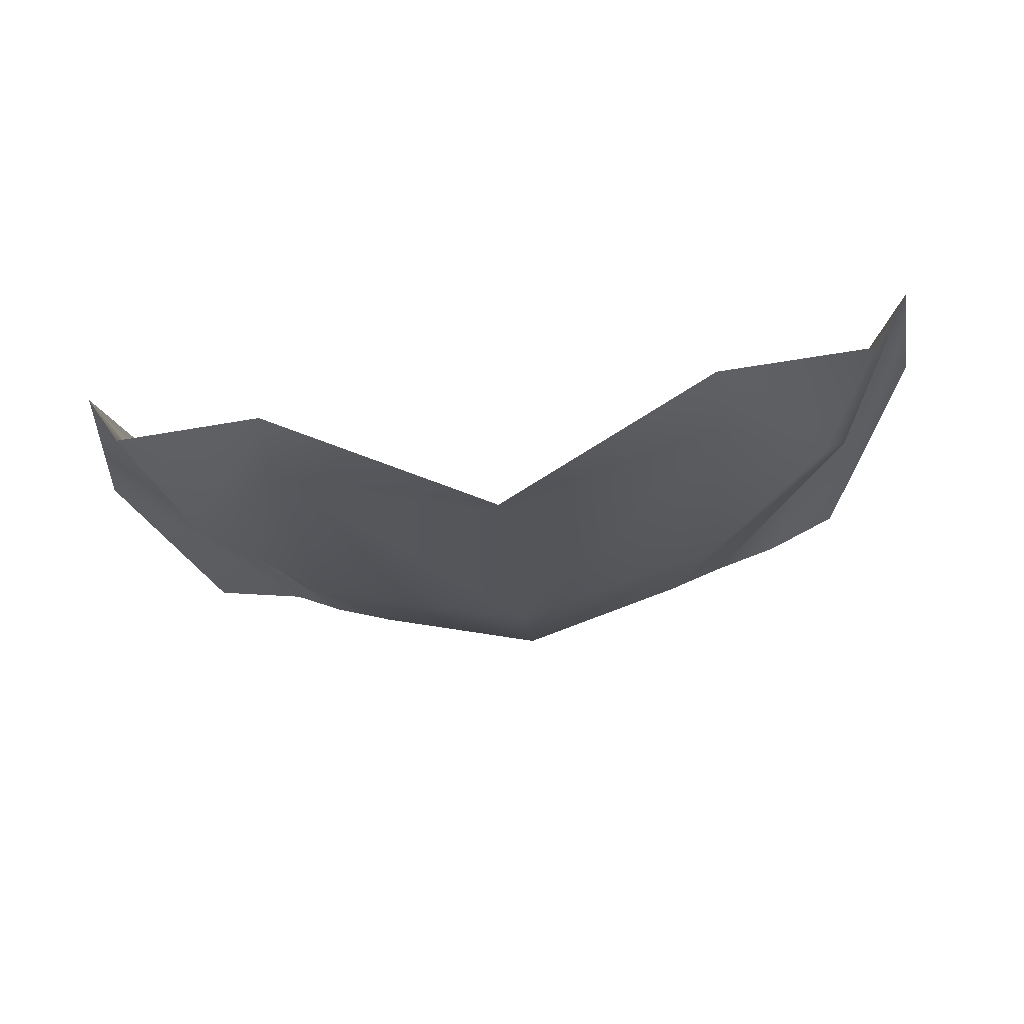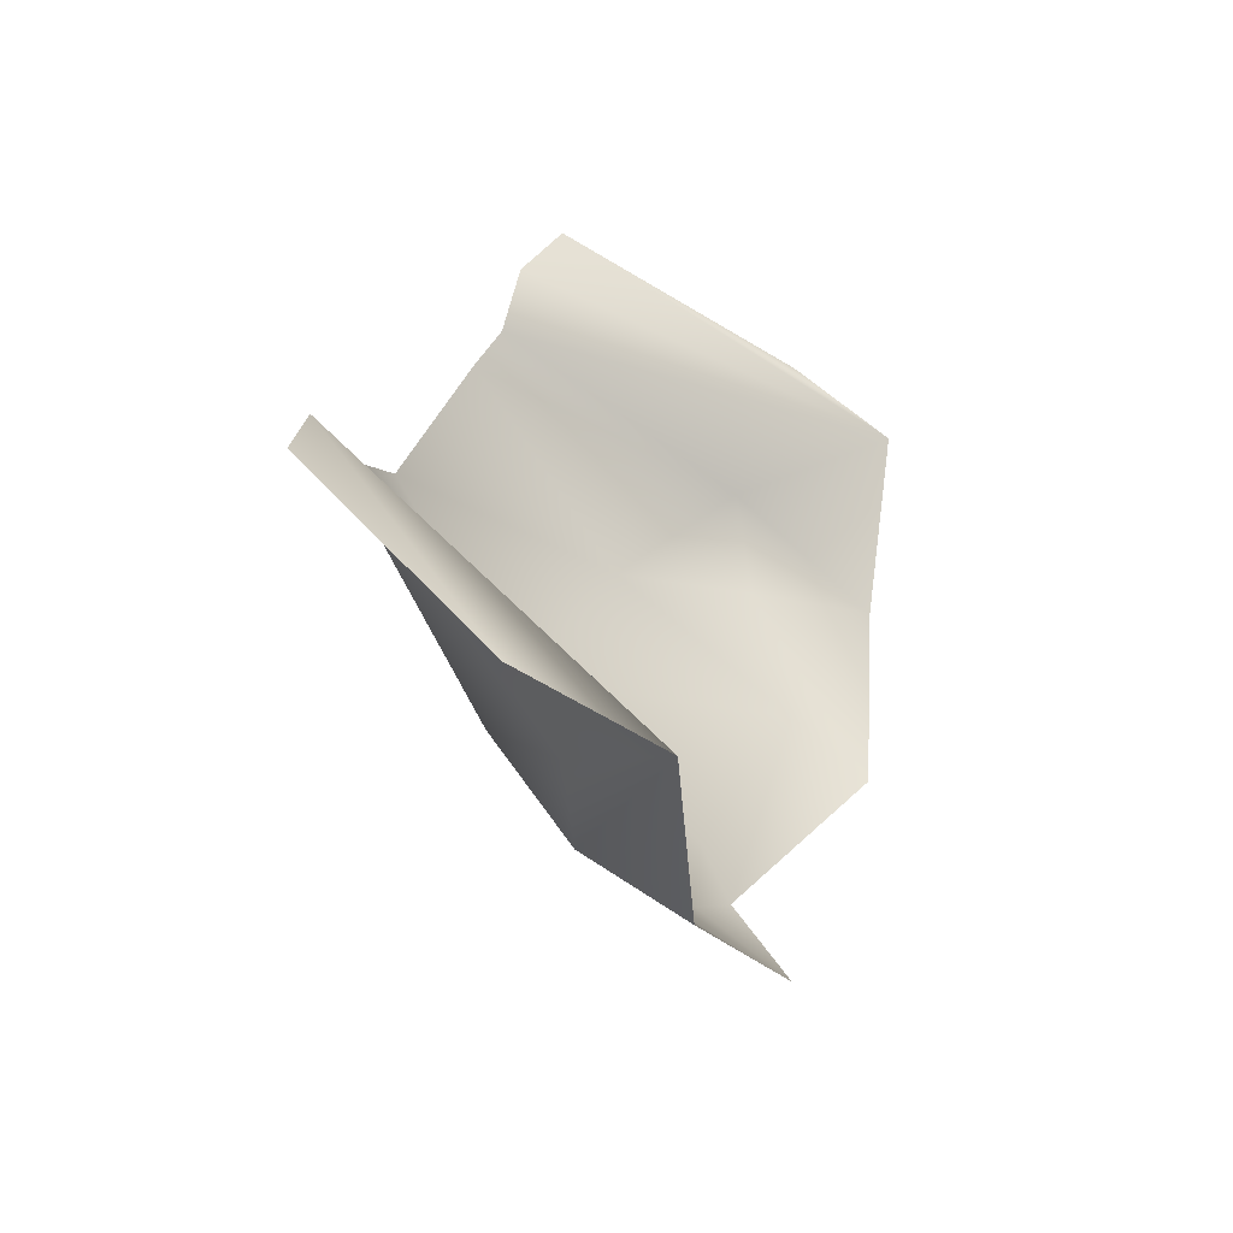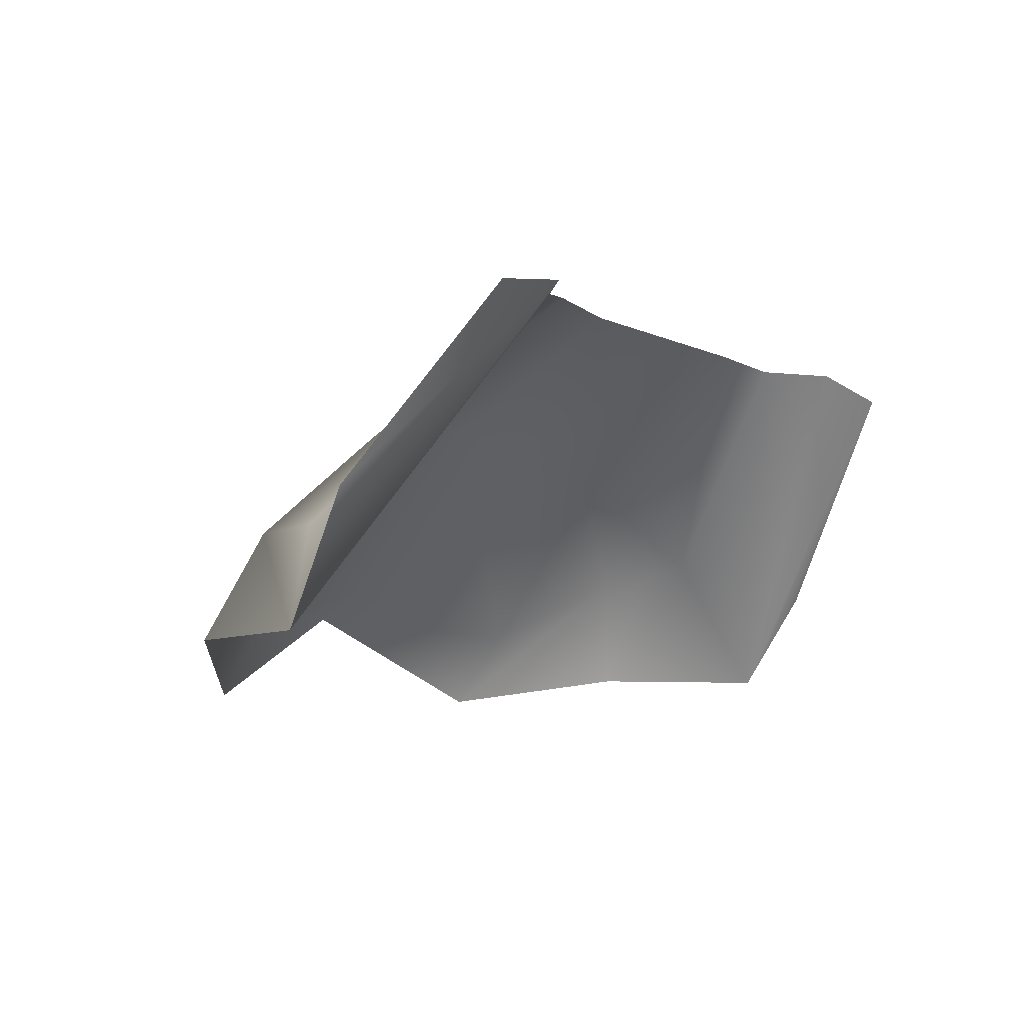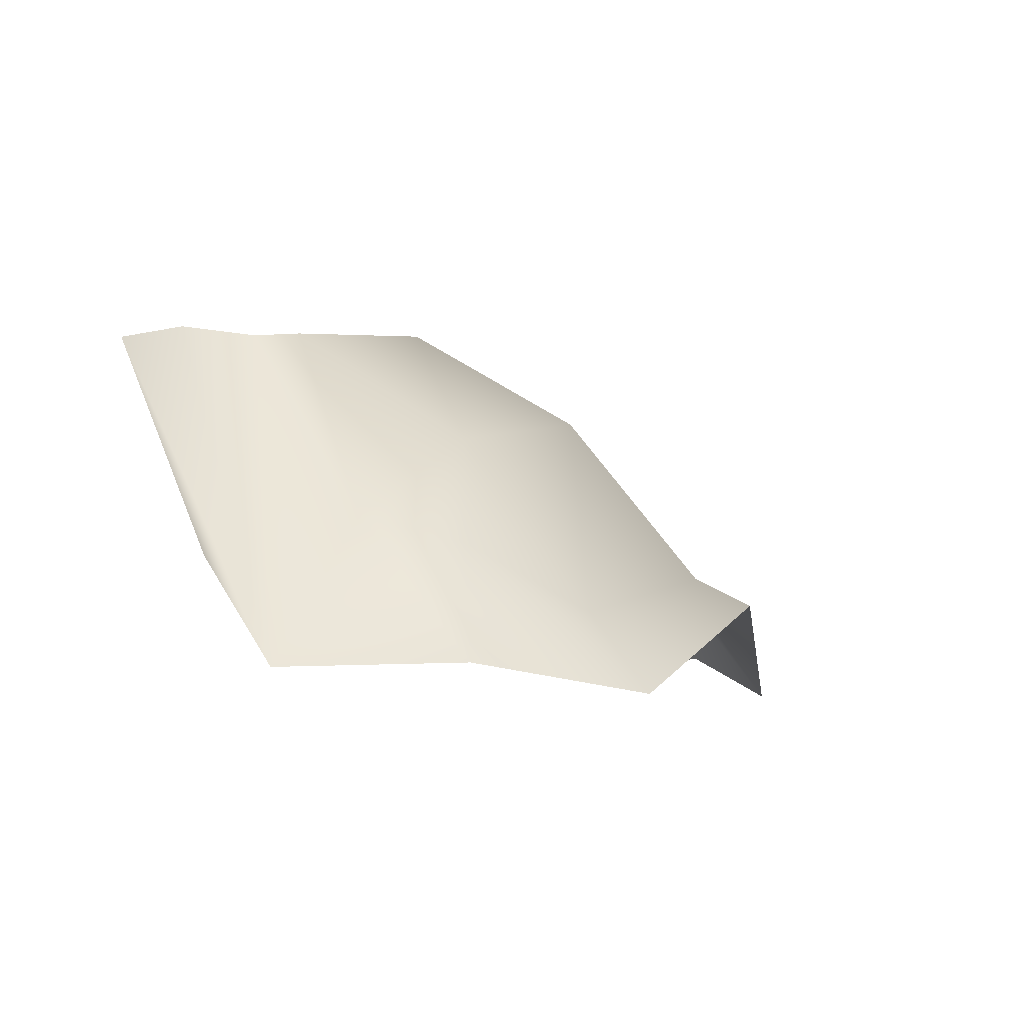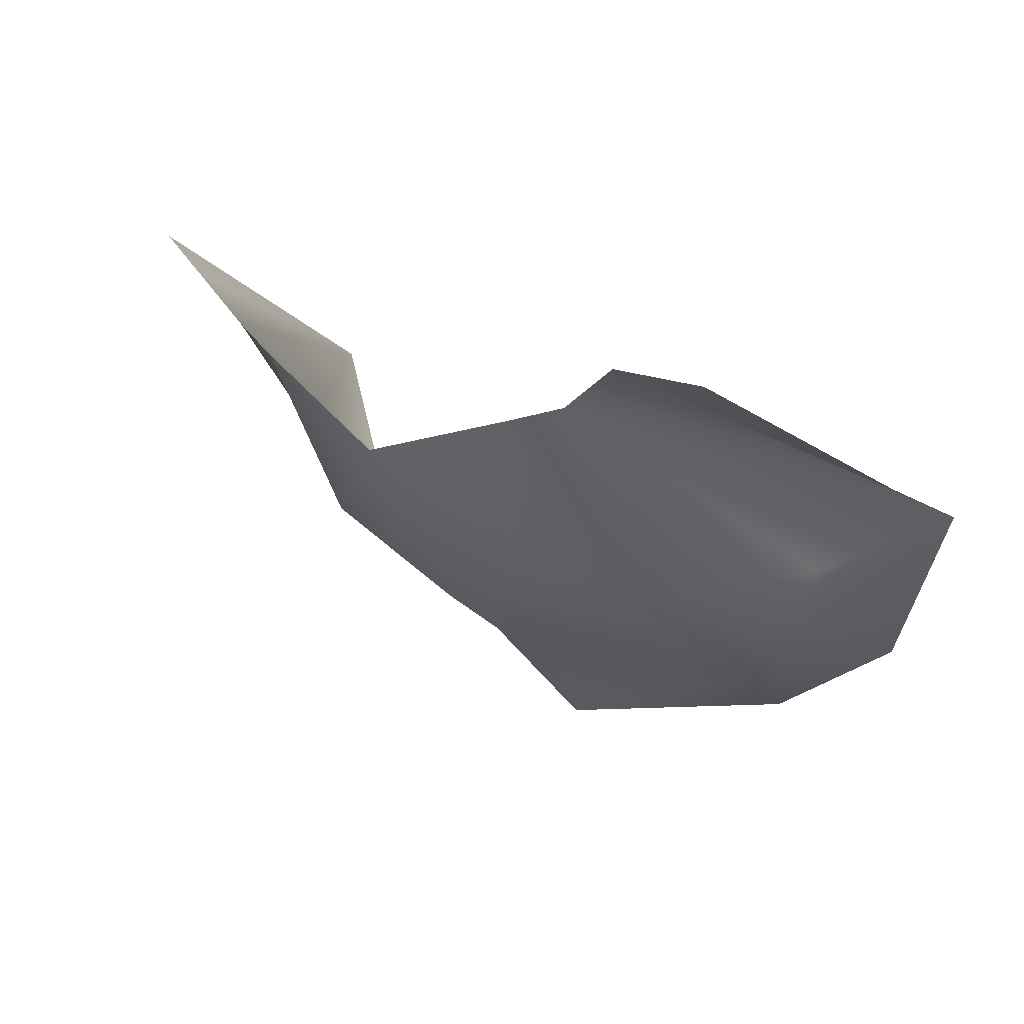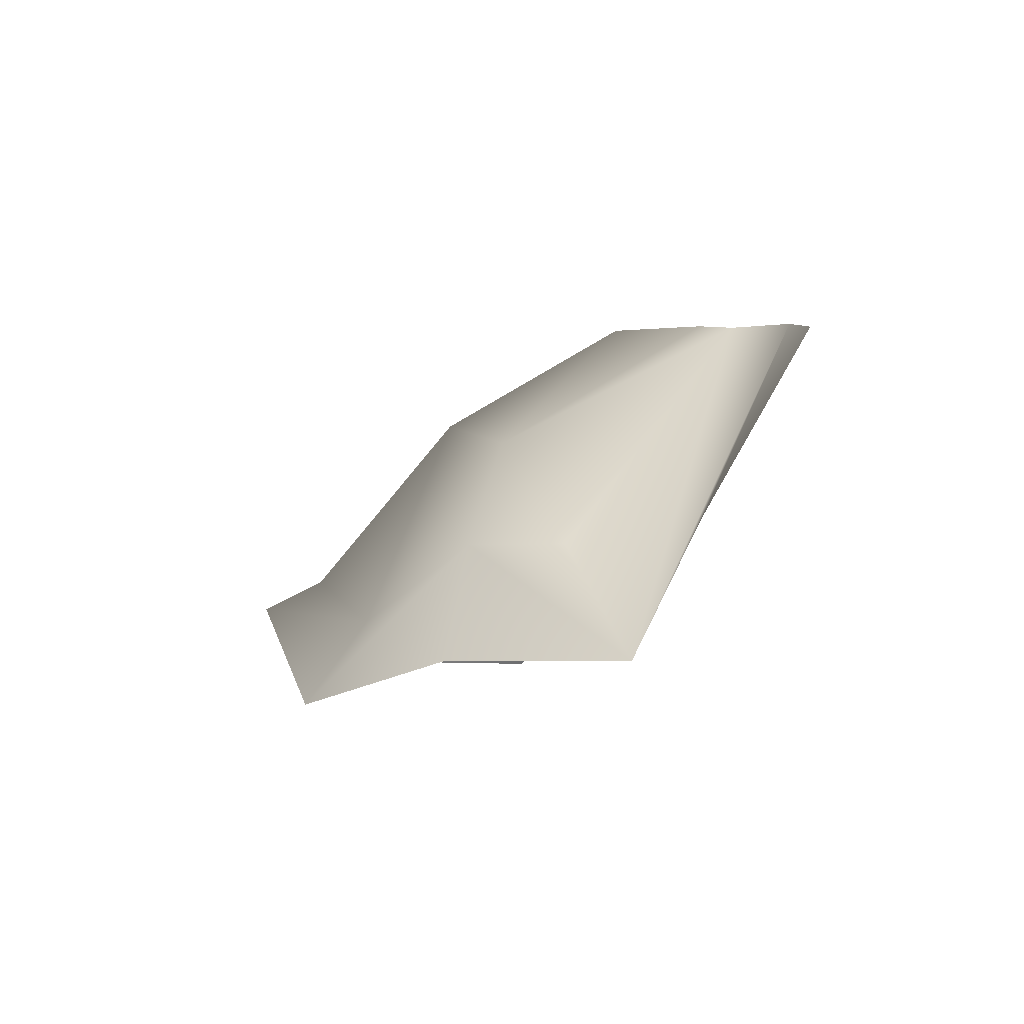
<metadata>
{"format":"obj","ext":"obj","renderer":"f3d","projection":"perspective","resolution":1024,"background":"white","views":[{"elev":-69.6,"azim":6.7,"up":"+Z"},{"elev":19.3,"azim":-75.4,"up":"+Z"},{"elev":-7.5,"azim":-55.7,"up":"+Y"},{"elev":-5.0,"azim":111.6,"up":"+Y"},{"elev":19.4,"azim":-136.8,"up":"+Z"},{"elev":-3.6,"azim":-96.0,"up":"+Y"}]}
</metadata>
<code>
o D44C_O
v -24 -17.39 -2.294
v -24.97 -17.82 -2.1
v -24.98 -17.46 -1.832
v -24 -17.39 -2.294
v -24.98 -17.46 -1.832
v -24 -17.26 -2.028
v -24 -17.39 -2.294
v -24 -17.26 -2.028
v -23.02 -17.44 -1.832
v -24 -17.39 -2.294
v -23.02 -17.44 -1.832
v -23.03 -17.8 -2.1
v -23.03 -17.8 -2.1
v -23.02 -17.44 -1.832
v -22.53 -17.16 -1.443
v -23.03 -17.8 -2.1
v -22.53 -17.16 -1.443
v -22.28 -17.67 -1.576
v -24.97 -17.82 -2.1
v -25.72 -17.62 -1.53
v -25.47 -17.13 -1.418
v -24.97 -17.82 -2.1
v -25.47 -17.13 -1.418
v -24.98 -17.46 -1.832
v -24 -15.98 -0.5503
v -24 -16.48 -1.389
v -24.95 -16.65 -1.223
v -24 -15.98 -0.5503
v -24.95 -16.65 -1.223
v -24.76 -16.07 -0.2759
v -23.23 -16.07 -0.2759
v -22.97 -16.12 -0.1798
v -22.38 -17.05 -1.024
v -23.23 -16.07 -0.2759
v -22.38 -17.05 -1.024
v -23.05 -16.65 -1.223
v -24 -16.48 -1.389
v -24 -17.26 -2.028
v -24.98 -17.46 -1.832
v -24 -16.48 -1.389
v -24.98 -17.46 -1.832
v -24.95 -16.65 -1.223
v -24.95 -16.65 -1.223
v -25.62 -17.13 -1.024
v -25.03 -16.12 -0.1783
v -24.95 -16.65 -1.223
v -25.03 -16.12 -0.1783
v -24.76 -16.07 -0.2759
v -24.95 -16.65 -1.223
v -24.98 -17.46 -1.832
v -25.47 -17.13 -1.418
v -23.05 -16.65 -1.223
v -24 -16.48 -1.389
v -24 -15.98 -0.5503
v -23.05 -16.65 -1.223
v -24 -15.98 -0.5503
v -23.23 -16.07 -0.2759
v -23.05 -16.65 -1.223
v -22.53 -17.16 -1.443
v -23.02 -17.44 -1.832
v -25.99 -17.62 -0.8075
v -25.27 -16.14 0.02806
v -25.03 -16.12 -0.1783
v -25.99 -17.62 -0.8075
v -25.03 -16.12 -0.1783
v -25.62 -17.13 -1.024
v -25.99 -17.62 -0.8075
v -25.62 -17.13 -1.024
v -25.47 -17.13 -1.418
v -25.99 -17.62 -0.8075
v -25.47 -17.13 -1.418
v -25.72 -17.62 -1.53
v -22.01 -17.69 -0.8075
v -22.38 -17.05 -1.024
v -22.97 -16.12 -0.1798
v -22.01 -17.69 -0.8075
v -22.97 -16.12 -0.1798
v -22.66 -16.11 0.03146
v -22.28 -17.67 -1.576
v -22.53 -17.16 -1.443
v -22.38 -17.05 -1.024
v -22.28 -17.67 -1.576
v -22.38 -17.05 -1.024
v -22.01 -17.69 -0.8075
v -25.47 -17.13 -1.418
v -25.62 -17.13 -1.024
v -24.95 -16.65 -1.223
v -22.38 -17.05 -1.024
v -22.53 -17.16 -1.443
v -23.05 -16.65 -1.223
v -23.02 -17.44 -1.832
v -24 -17.26 -2.028
v -24 -16.48 -1.389
v -23.02 -17.44 -1.832
v -24 -16.48 -1.389
v -23.05 -16.65 -1.223
v -26.02 -17.05 -0.5296
v -25.67 -16.21 0.01672
v -25.27 -16.14 0.02806
v -26.02 -17.05 -0.5296
v -25.27 -16.14 0.02806
v -25.99 -17.62 -0.8075
v -22.33 -16.21 0.1382
v -21.98 -17.23 -0.5095
v -22.01 -17.69 -0.8075
v -22.33 -16.21 0.1382
v -22.01 -17.69 -0.8075
v -22.66 -16.11 0.03146
f 1 2 3
f 4 5 6
f 7 8 9
f 10 11 12
f 13 14 15
f 16 17 18
f 19 20 21
f 22 23 24
f 25 26 27
f 28 29 30
f 31 32 33
f 34 35 36
f 37 38 39
f 40 41 42
f 43 44 45
f 46 47 48
f 49 50 51
f 52 53 54
f 55 56 57
f 58 59 60
f 61 62 63
f 64 65 66
f 67 68 69
f 70 71 72
f 73 74 75
f 76 77 78
f 79 80 81
f 82 83 84
f 85 86 87
f 88 89 90
f 91 92 93
f 94 95 96
f 97 98 99
f 100 101 102
f 103 104 105
f 106 107 108

</code>
